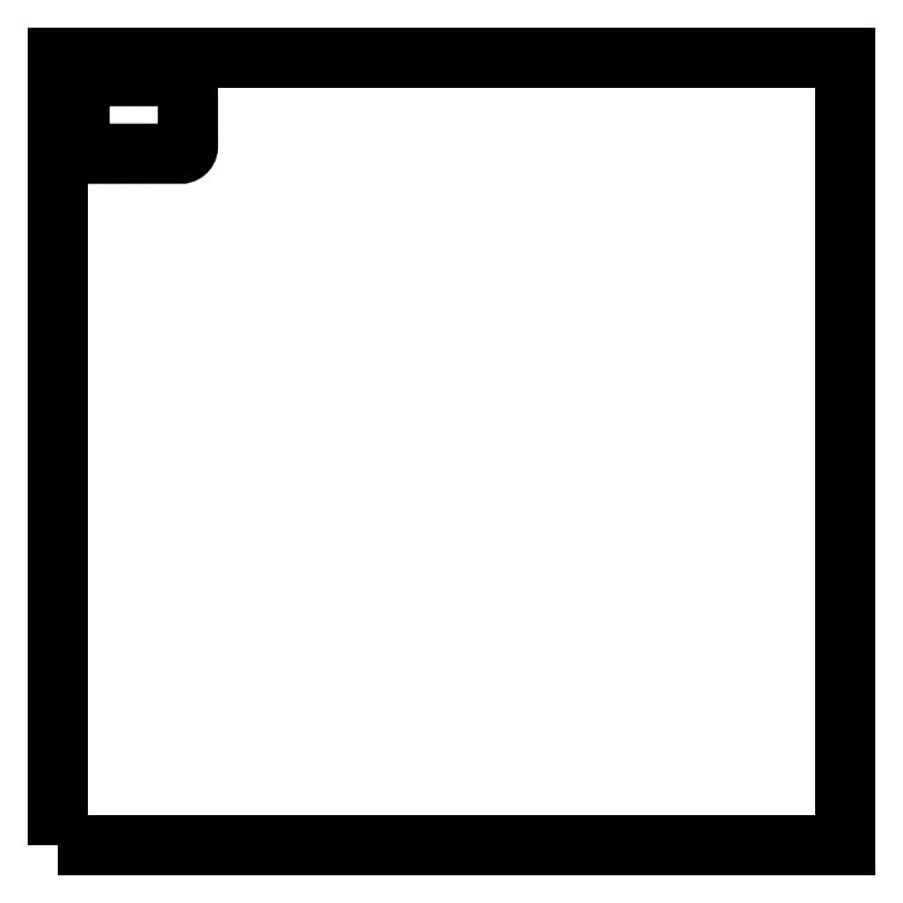
<metadata>
{"format":"dxf","ext":"dxf","renderer":"ezdxf+matplotlib","layout":"modelspace","background":"white","min_lineweight":24,"dpi":150}
</metadata>
<code>
0
SECTION
2
ENTITIES
0
POLYLINE
8
CORTE_LASER
66
     1
10
0
20
0
30
2
70
     1
0
VERTEX
8
CORTE_LASER
10
3371
20
1707
30
2
0
VERTEX
8
CORTE_LASER
10
3371
20
1707
30
2
0
VERTEX
8
CORTE_LASER
10
3371
20
1707
30
2
0
VERTEX
8
CORTE_LASER
10
3371
20
1707
30
2
0
VERTEX
8
CORTE_LASER
10
3371
20
1706
30
2
0
VERTEX
8
CORTE_LASER
10
3371
20
1706
30
2
0
VERTEX
8
CORTE_LASER
10
3371
20
1706
30
2
0
VERTEX
8
CORTE_LASER
10
3371
20
1706
30
2
0
VERTEX
8
CORTE_LASER
10
3371
20
1706
30
2
0
VERTEX
8
CORTE_LASER
10
3371
20
1706
30
2
0
VERTEX
8
CORTE_LASER
10
3371
20
1706
30
2
0
VERTEX
8
CORTE_LASER
10
3371
20
1706
30
2
0
VERTEX
8
CORTE_LASER
10
3371
20
1706
30
2
0
VERTEX
8
CORTE_LASER
10
3371
20
1706
30
2
0
VERTEX
8
CORTE_LASER
10
3371
20
1706
30
2
0
VERTEX
8
CORTE_LASER
10
3371
20
1705
30
2
0
VERTEX
8
CORTE_LASER
10
3371
20
1705
30
2
0
VERTEX
8
CORTE_LASER
10
3371
20
1705
30
2
0
VERTEX
8
CORTE_LASER
10
3372
20
1705
30
2
0
VERTEX
8
CORTE_LASER
10
3372
20
1705
30
2
0
VERTEX
8
CORTE_LASER
10
3372
20
1705
30
2
0
VERTEX
8
CORTE_LASER
10
3372
20
1705
30
2
0
VERTEX
8
CORTE_LASER
10
3372
20
1705
30
2
0
VERTEX
8
CORTE_LASER
10
3372
20
1705
30
2
0
VERTEX
8
CORTE_LASER
10
3372
20
1705
30
2
0
VERTEX
8
CORTE_LASER
10
3372
20
1705
30
2
0
VERTEX
8
CORTE_LASER
10
3372
20
1705
30
2
0
VERTEX
8
CORTE_LASER
10
3372
20
1705
30
2
0
VERTEX
8
CORTE_LASER
10
3372
20
1704
30
2
0
VERTEX
8
CORTE_LASER
10
3372
20
1704
30
2
0
VERTEX
8
CORTE_LASER
10
3372
20
1704
30
2
0
VERTEX
8
CORTE_LASER
10
3373
20
1704
30
2
0
VERTEX
8
CORTE_LASER
10
3373
20
1704
30
2
0
VERTEX
8
CORTE_LASER
10
3373
20
1704
30
2
0
VERTEX
8
CORTE_LASER
10
3373
20
1704
30
2
0
VERTEX
8
CORTE_LASER
10
3373
20
1704
30
2
0
VERTEX
8
CORTE_LASER
10
3373
20
1704
30
2
0
VERTEX
8
CORTE_LASER
10
3373
20
1704
30
2
0
VERTEX
8
CORTE_LASER
10
3373
20
1704
30
2
0
VERTEX
8
CORTE_LASER
10
3373
20
1704
30
2
0
VERTEX
8
CORTE_LASER
10
3373
20
1704
30
2
0
VERTEX
8
CORTE_LASER
10
3373
20
1704
30
2
0
VERTEX
8
CORTE_LASER
10
3374
20
1704
30
2
0
VERTEX
8
CORTE_LASER
10
3374
20
1704
30
2
0
VERTEX
8
CORTE_LASER
10
3374
20
1704
30
2
0
VERTEX
8
CORTE_LASER
10
3374
20
1704
30
2
0
VERTEX
8
CORTE_LASER
10
3374
20
1704
30
2
0
VERTEX
8
CORTE_LASER
10
3412
20
1704
30
2
0
VERTEX
8
CORTE_LASER
10
3412
20
1704
30
2
0
VERTEX
8
CORTE_LASER
10
3412
20
1704
30
2
0
VERTEX
8
CORTE_LASER
10
3412
20
1704
30
2
0
VERTEX
8
CORTE_LASER
10
3412
20
1704
30
2
0
VERTEX
8
CORTE_LASER
10
3413
20
1704
30
2
0
VERTEX
8
CORTE_LASER
10
3413
20
1704
30
2
0
VERTEX
8
CORTE_LASER
10
3413
20
1704
30
2
0
VERTEX
8
CORTE_LASER
10
3413
20
1704
30
2
0
VERTEX
8
CORTE_LASER
10
3413
20
1704
30
2
0
VERTEX
8
CORTE_LASER
10
3413
20
1704
30
2
0
VERTEX
8
CORTE_LASER
10
3413
20
1704
30
2
0
VERTEX
8
CORTE_LASER
10
3413
20
1704
30
2
0
VERTEX
8
CORTE_LASER
10
3413
20
1704
30
2
0
VERTEX
8
CORTE_LASER
10
3413
20
1704
30
2
0
VERTEX
8
CORTE_LASER
10
3413
20
1704
30
2
0
VERTEX
8
CORTE_LASER
10
3414
20
1704
30
2
0
VERTEX
8
CORTE_LASER
10
3414
20
1704
30
2
0
VERTEX
8
CORTE_LASER
10
3414
20
1704
30
2
0
VERTEX
8
CORTE_LASER
10
3414
20
1705
30
2
0
VERTEX
8
CORTE_LASER
10
3414
20
1705
30
2
0
VERTEX
8
CORTE_LASER
10
3414
20
1705
30
2
0
VERTEX
8
CORTE_LASER
10
3414
20
1705
30
2
0
VERTEX
8
CORTE_LASER
10
3414
20
1705
30
2
0
VERTEX
8
CORTE_LASER
10
3414
20
1705
30
2
0
VERTEX
8
CORTE_LASER
10
3414
20
1705
30
2
0
VERTEX
8
CORTE_LASER
10
3414
20
1705
30
2
0
VERTEX
8
CORTE_LASER
10
3414
20
1705
30
2
0
VERTEX
8
CORTE_LASER
10
3414
20
1705
30
2
0
VERTEX
8
CORTE_LASER
10
3415
20
1705
30
2
0
VERTEX
8
CORTE_LASER
10
3415
20
1705
30
2
0
VERTEX
8
CORTE_LASER
10
3415
20
1705
30
2
0
VERTEX
8
CORTE_LASER
10
3415
20
1706
30
2
0
VERTEX
8
CORTE_LASER
10
3415
20
1706
30
2
0
VERTEX
8
CORTE_LASER
10
3415
20
1706
30
2
0
VERTEX
8
CORTE_LASER
10
3415
20
1706
30
2
0
VERTEX
8
CORTE_LASER
10
3415
20
1706
30
2
0
VERTEX
8
CORTE_LASER
10
3415
20
1706
30
2
0
VERTEX
8
CORTE_LASER
10
3415
20
1706
30
2
0
VERTEX
8
CORTE_LASER
10
3415
20
1706
30
2
0
VERTEX
8
CORTE_LASER
10
3415
20
1706
30
2
0
VERTEX
8
CORTE_LASER
10
3415
20
1706
30
2
0
VERTEX
8
CORTE_LASER
10
3415
20
1706
30
2
0
VERTEX
8
CORTE_LASER
10
3415
20
1707
30
2
0
VERTEX
8
CORTE_LASER
10
3415
20
1707
30
2
0
VERTEX
8
CORTE_LASER
10
3415
20
1707
30
2
0
VERTEX
8
CORTE_LASER
10
3415
20
1707
30
2
0
VERTEX
8
CORTE_LASER
10
3415
20
1732
30
2
0
VERTEX
8
CORTE_LASER
10
3415
20
1733
30
2
0
VERTEX
8
CORTE_LASER
10
3415
20
1733
30
2
0
VERTEX
8
CORTE_LASER
10
3415
20
1733
30
2
0
VERTEX
8
CORTE_LASER
10
3415
20
1733
30
2
0
VERTEX
8
CORTE_LASER
10
3415
20
1733
30
2
0
VERTEX
8
CORTE_LASER
10
3415
20
1733
30
2
0
VERTEX
8
CORTE_LASER
10
3415
20
1733
30
2
0
VERTEX
8
CORTE_LASER
10
3415
20
1733
30
2
0
VERTEX
8
CORTE_LASER
10
3415
20
1733
30
2
0
VERTEX
8
CORTE_LASER
10
3415
20
1733
30
2
0
VERTEX
8
CORTE_LASER
10
3415
20
1734
30
2
0
VERTEX
8
CORTE_LASER
10
3415
20
1734
30
2
0
VERTEX
8
CORTE_LASER
10
3415
20
1734
30
2
0
VERTEX
8
CORTE_LASER
10
3415
20
1734
30
2
0
VERTEX
8
CORTE_LASER
10
3415
20
1734
30
2
0
VERTEX
8
CORTE_LASER
10
3415
20
1734
30
2
0
VERTEX
8
CORTE_LASER
10
3415
20
1734
30
2
0
VERTEX
8
CORTE_LASER
10
3414
20
1734
30
2
0
VERTEX
8
CORTE_LASER
10
3414
20
1734
30
2
0
VERTEX
8
CORTE_LASER
10
3414
20
1734
30
2
0
VERTEX
8
CORTE_LASER
10
3414
20
1734
30
2
0
VERTEX
8
CORTE_LASER
10
3414
20
1734
30
2
0
VERTEX
8
CORTE_LASER
10
3414
20
1735
30
2
0
VERTEX
8
CORTE_LASER
10
3414
20
1735
30
2
0
VERTEX
8
CORTE_LASER
10
3414
20
1735
30
2
0
VERTEX
8
CORTE_LASER
10
3414
20
1735
30
2
0
VERTEX
8
CORTE_LASER
10
3414
20
1735
30
2
0
VERTEX
8
CORTE_LASER
10
3414
20
1735
30
2
0
VERTEX
8
CORTE_LASER
10
3414
20
1735
30
2
0
VERTEX
8
CORTE_LASER
10
3414
20
1735
30
2
0
VERTEX
8
CORTE_LASER
10
3413
20
1735
30
2
0
VERTEX
8
CORTE_LASER
10
3413
20
1735
30
2
0
VERTEX
8
CORTE_LASER
10
3413
20
1735
30
2
0
VERTEX
8
CORTE_LASER
10
3413
20
1735
30
2
0
VERTEX
8
CORTE_LASER
10
3413
20
1735
30
2
0
VERTEX
8
CORTE_LASER
10
3413
20
1735
30
2
0
VERTEX
8
CORTE_LASER
10
3413
20
1735
30
2
0
VERTEX
8
CORTE_LASER
10
3413
20
1735
30
2
0
VERTEX
8
CORTE_LASER
10
3413
20
1735
30
2
0
VERTEX
8
CORTE_LASER
10
3413
20
1735
30
2
0
VERTEX
8
CORTE_LASER
10
3413
20
1735
30
2
0
VERTEX
8
CORTE_LASER
10
3412
20
1735
30
2
0
VERTEX
8
CORTE_LASER
10
3412
20
1735
30
2
0
VERTEX
8
CORTE_LASER
10
3412
20
1735
30
2
0
VERTEX
8
CORTE_LASER
10
3412
20
1735
30
2
0
VERTEX
8
CORTE_LASER
10
3412
20
1735
30
2
0
VERTEX
8
CORTE_LASER
10
3374
20
1735
30
2
0
VERTEX
8
CORTE_LASER
10
3374
20
1735
30
2
0
VERTEX
8
CORTE_LASER
10
3374
20
1735
30
2
0
VERTEX
8
CORTE_LASER
10
3374
20
1735
30
2
0
VERTEX
8
CORTE_LASER
10
3374
20
1735
30
2
0
VERTEX
8
CORTE_LASER
10
3373
20
1735
30
2
0
VERTEX
8
CORTE_LASER
10
3373
20
1735
30
2
0
VERTEX
8
CORTE_LASER
10
3373
20
1735
30
2
0
VERTEX
8
CORTE_LASER
10
3373
20
1735
30
2
0
VERTEX
8
CORTE_LASER
10
3373
20
1735
30
2
0
VERTEX
8
CORTE_LASER
10
3373
20
1735
30
2
0
VERTEX
8
CORTE_LASER
10
3373
20
1735
30
2
0
VERTEX
8
CORTE_LASER
10
3373
20
1735
30
2
0
VERTEX
8
CORTE_LASER
10
3373
20
1735
30
2
0
VERTEX
8
CORTE_LASER
10
3373
20
1735
30
2
0
VERTEX
8
CORTE_LASER
10
3373
20
1735
30
2
0
VERTEX
8
CORTE_LASER
10
3372
20
1735
30
2
0
VERTEX
8
CORTE_LASER
10
3372
20
1735
30
2
0
VERTEX
8
CORTE_LASER
10
3372
20
1735
30
2
0
VERTEX
8
CORTE_LASER
10
3372
20
1735
30
2
0
VERTEX
8
CORTE_LASER
10
3372
20
1735
30
2
0
VERTEX
8
CORTE_LASER
10
3372
20
1735
30
2
0
VERTEX
8
CORTE_LASER
10
3372
20
1735
30
2
0
VERTEX
8
CORTE_LASER
10
3372
20
1735
30
2
0
VERTEX
8
CORTE_LASER
10
3372
20
1734
30
2
0
VERTEX
8
CORTE_LASER
10
3372
20
1734
30
2
0
VERTEX
8
CORTE_LASER
10
3372
20
1734
30
2
0
VERTEX
8
CORTE_LASER
10
3372
20
1734
30
2
0
VERTEX
8
CORTE_LASER
10
3372
20
1734
30
2
0
VERTEX
8
CORTE_LASER
10
3371
20
1734
30
2
0
VERTEX
8
CORTE_LASER
10
3371
20
1734
30
2
0
VERTEX
8
CORTE_LASER
10
3371
20
1734
30
2
0
VERTEX
8
CORTE_LASER
10
3371
20
1734
30
2
0
VERTEX
8
CORTE_LASER
10
3371
20
1734
30
2
0
VERTEX
8
CORTE_LASER
10
3371
20
1734
30
2
0
VERTEX
8
CORTE_LASER
10
3371
20
1734
30
2
0
VERTEX
8
CORTE_LASER
10
3371
20
1733
30
2
0
VERTEX
8
CORTE_LASER
10
3371
20
1733
30
2
0
VERTEX
8
CORTE_LASER
10
3371
20
1733
30
2
0
VERTEX
8
CORTE_LASER
10
3371
20
1733
30
2
0
VERTEX
8
CORTE_LASER
10
3371
20
1733
30
2
0
VERTEX
8
CORTE_LASER
10
3371
20
1733
30
2
0
VERTEX
8
CORTE_LASER
10
3371
20
1733
30
2
0
VERTEX
8
CORTE_LASER
10
3371
20
1733
30
2
0
VERTEX
8
CORTE_LASER
10
3371
20
1733
30
2
0
VERTEX
8
CORTE_LASER
10
3371
20
1733
30
2
0
VERTEX
8
CORTE_LASER
10
3371
20
1732
30
2
0
SEQEND
8
CORTE_LASER
0
POLYLINE
8
CORTE_LASER
66
     1
10
0
20
0
30
0
70
     1
0
VERTEX
8
CORTE_LASER
10
3362
20
1423
30
0
0
VERTEX
8
CORTE_LASER
10
3682
20
1423
30
0
0
VERTEX
8
CORTE_LASER
10
3682
20
1743
30
0
0
VERTEX
8
CORTE_LASER
10
3362
20
1743
30
0
0
SEQEND
8
CORTE_LASER
0
ENDSEC
0
EOF

</code>
